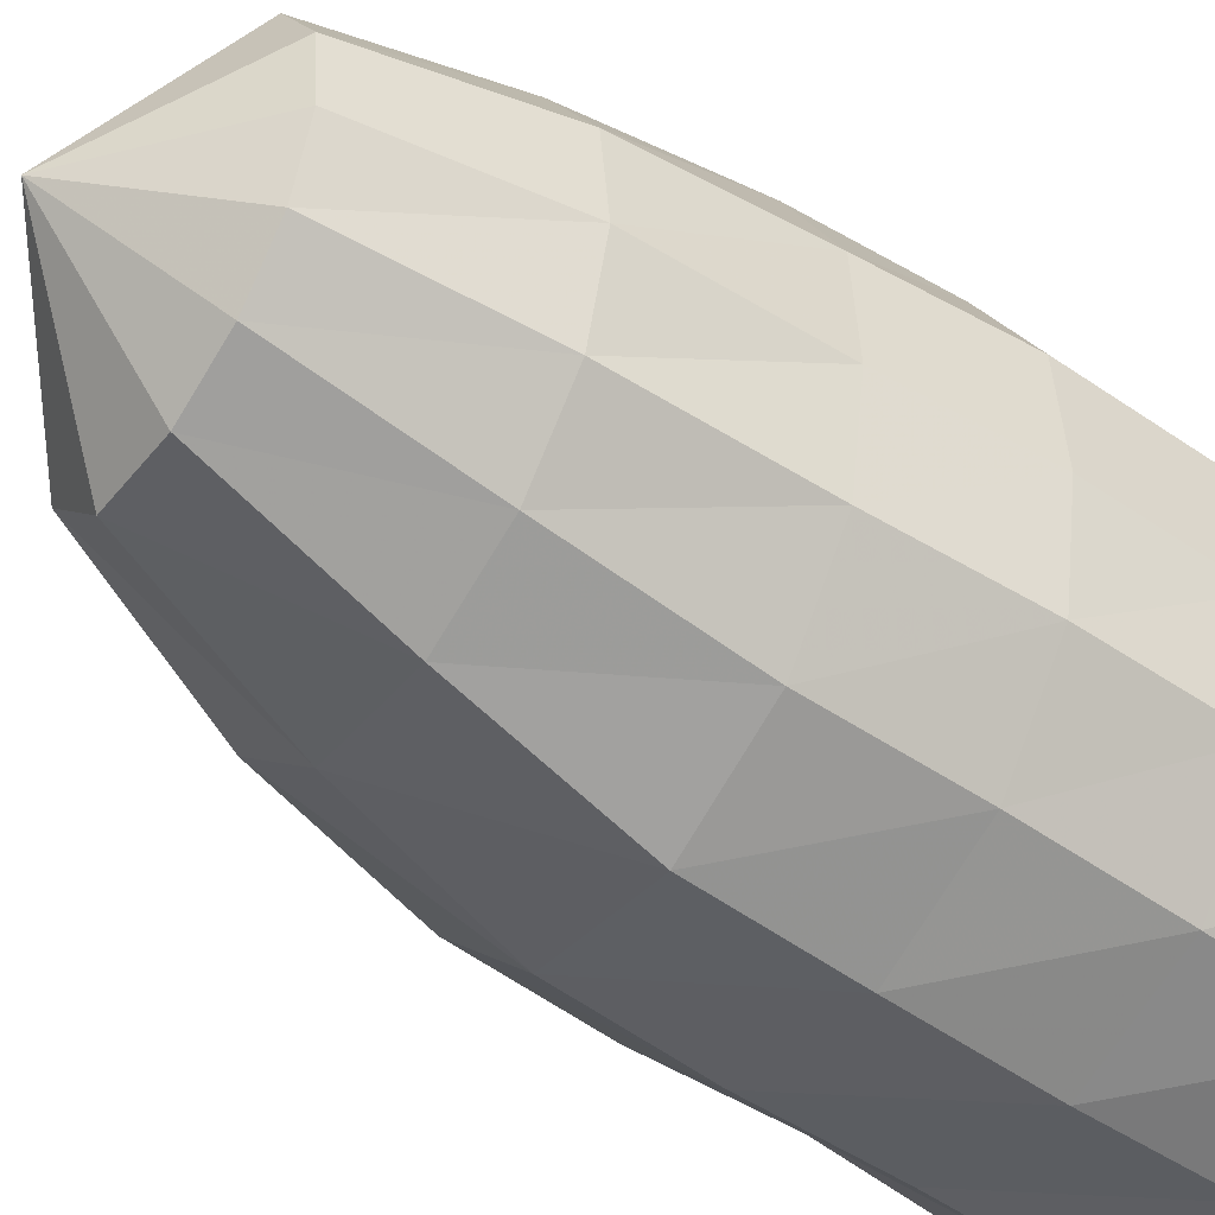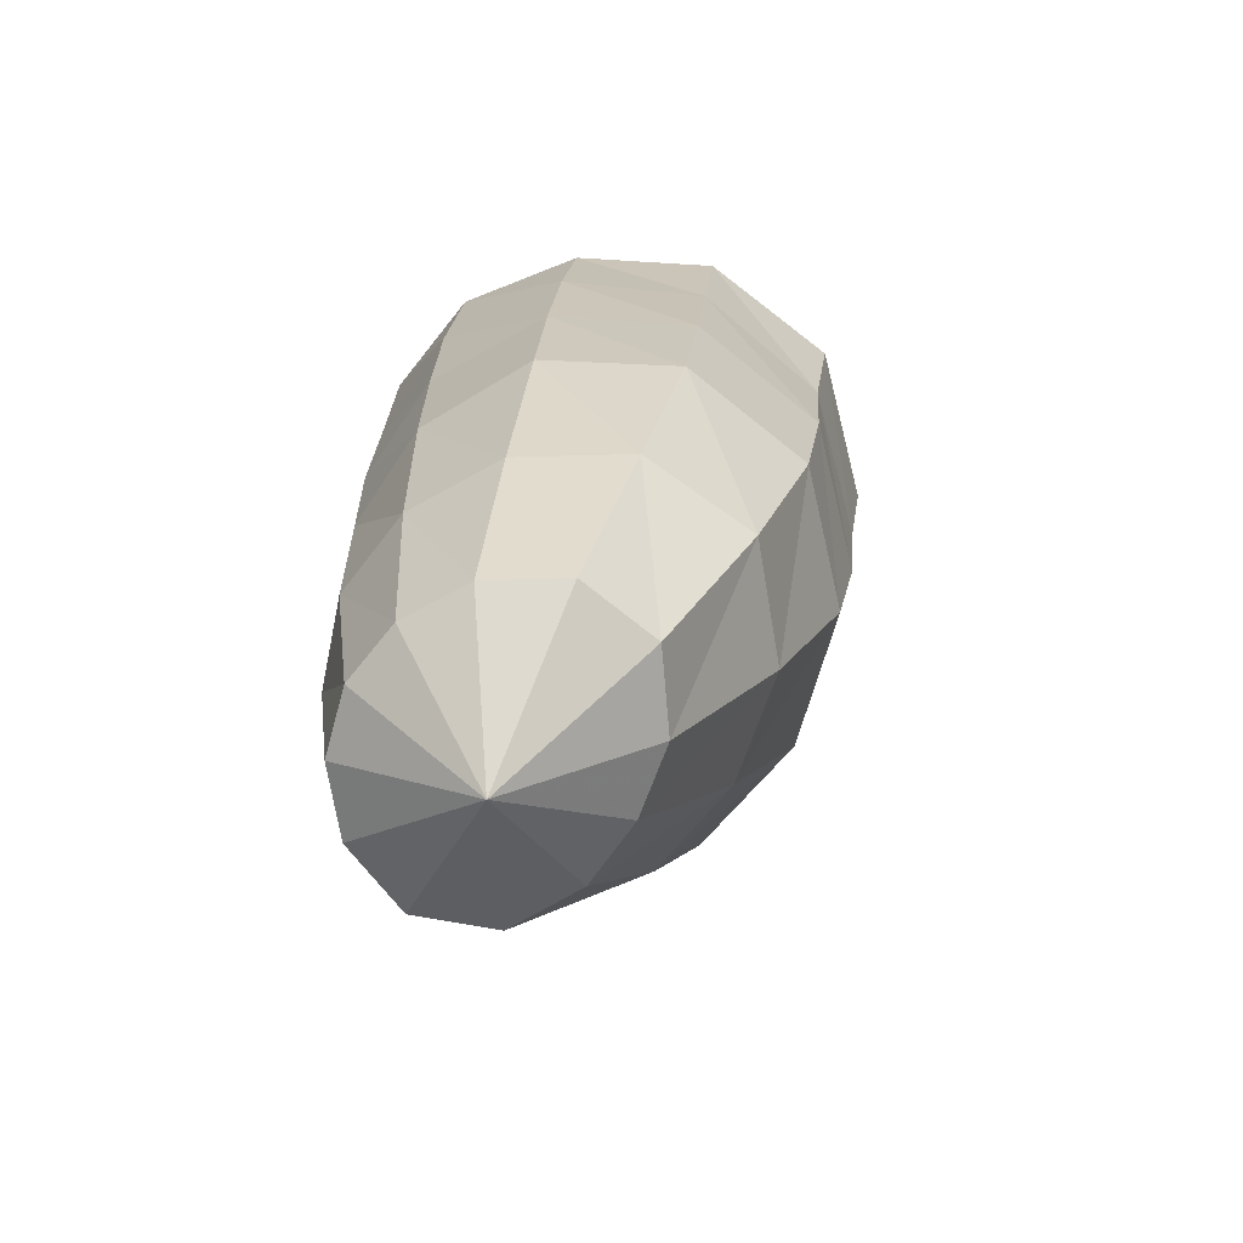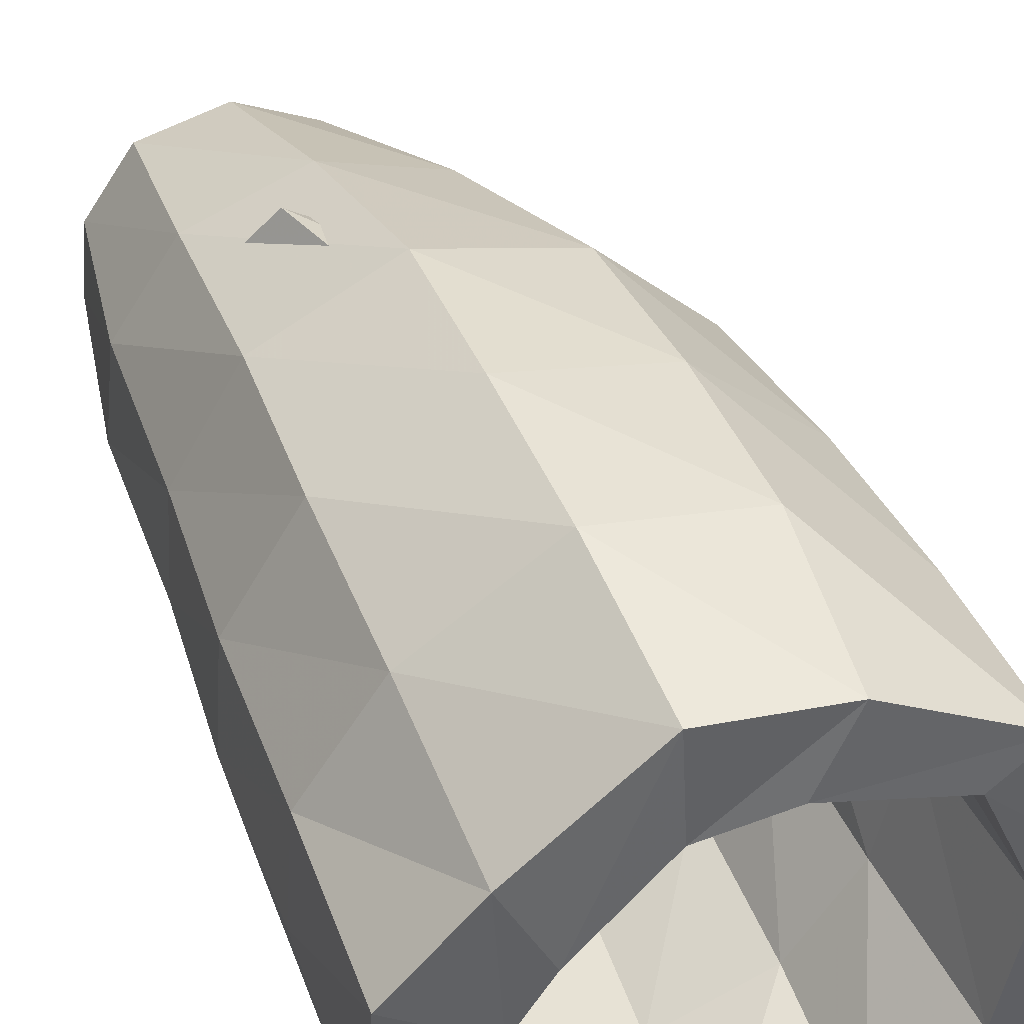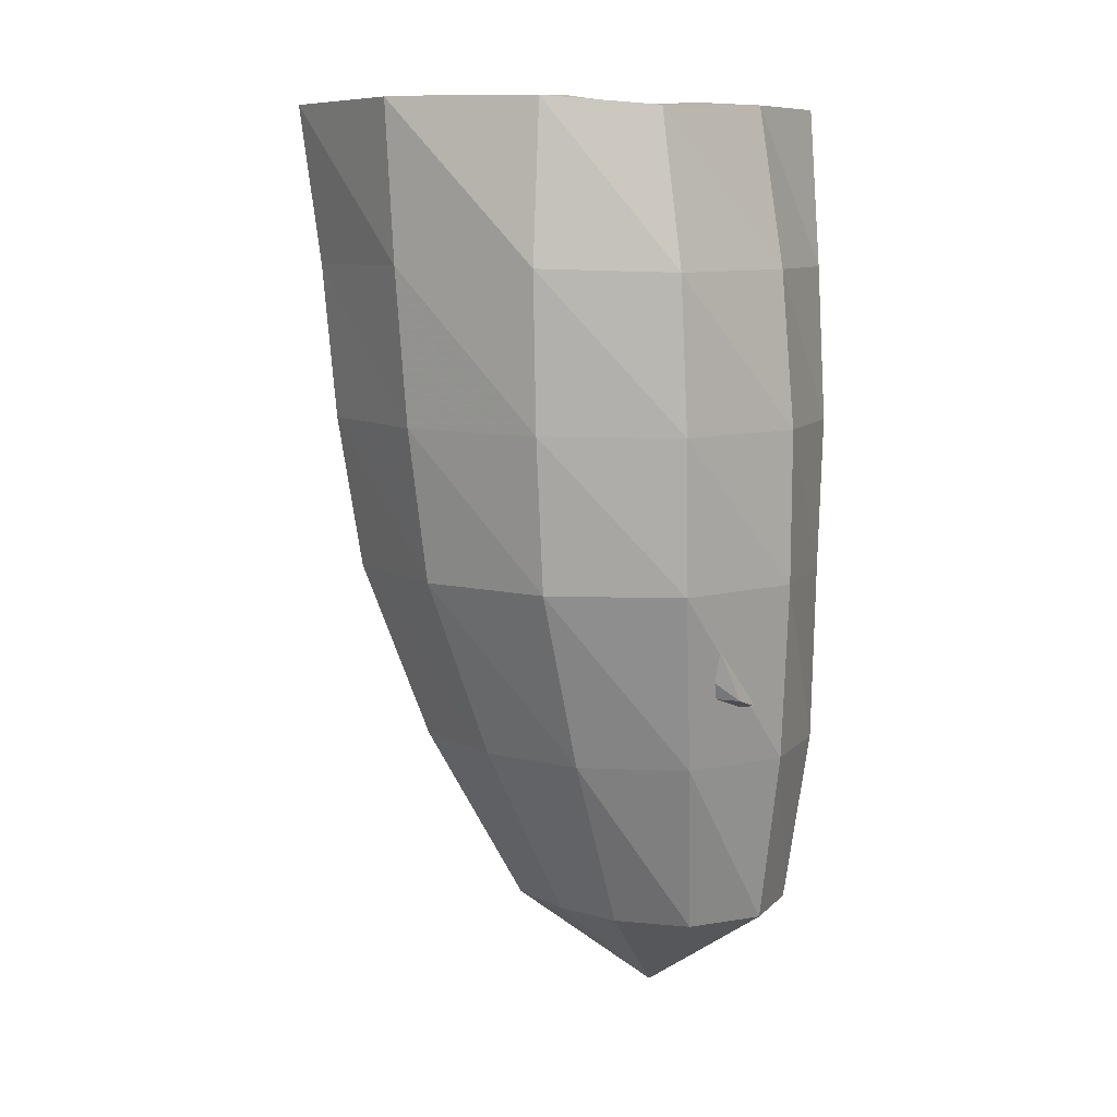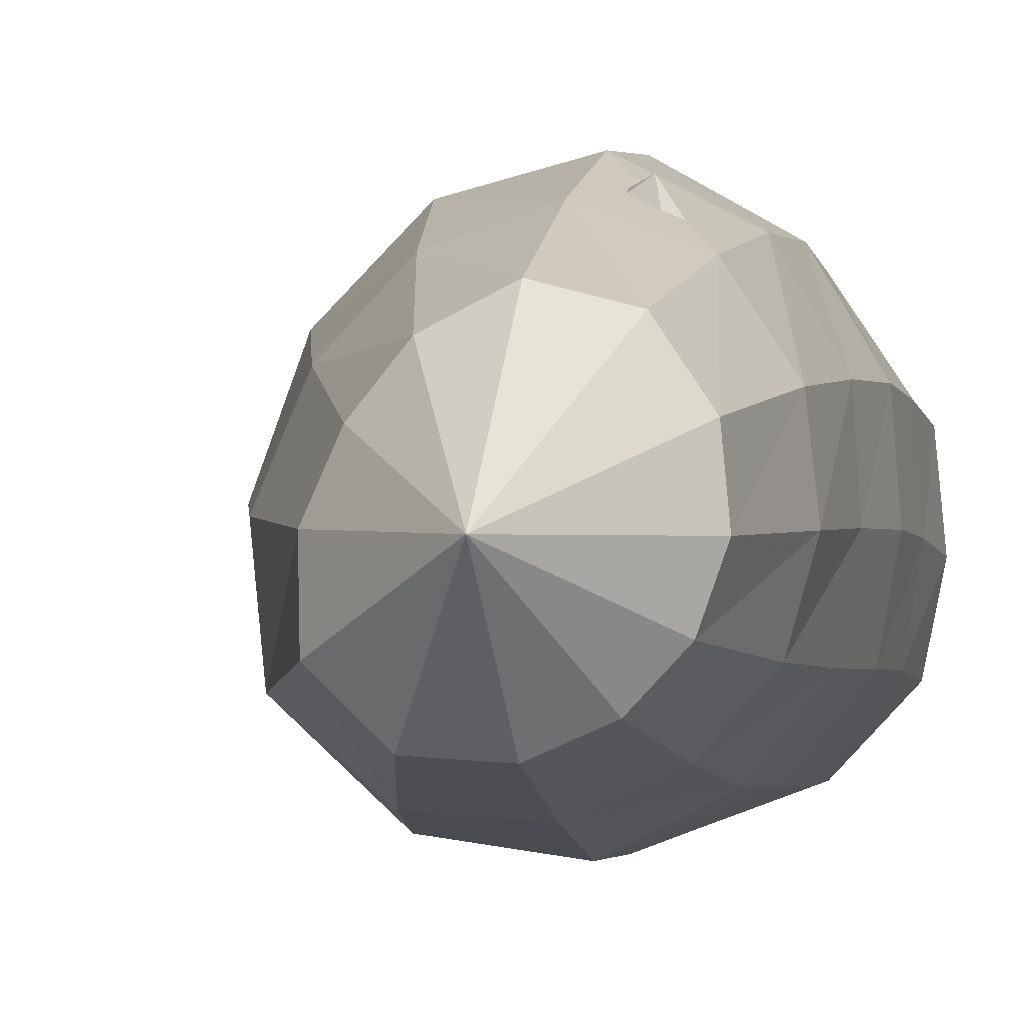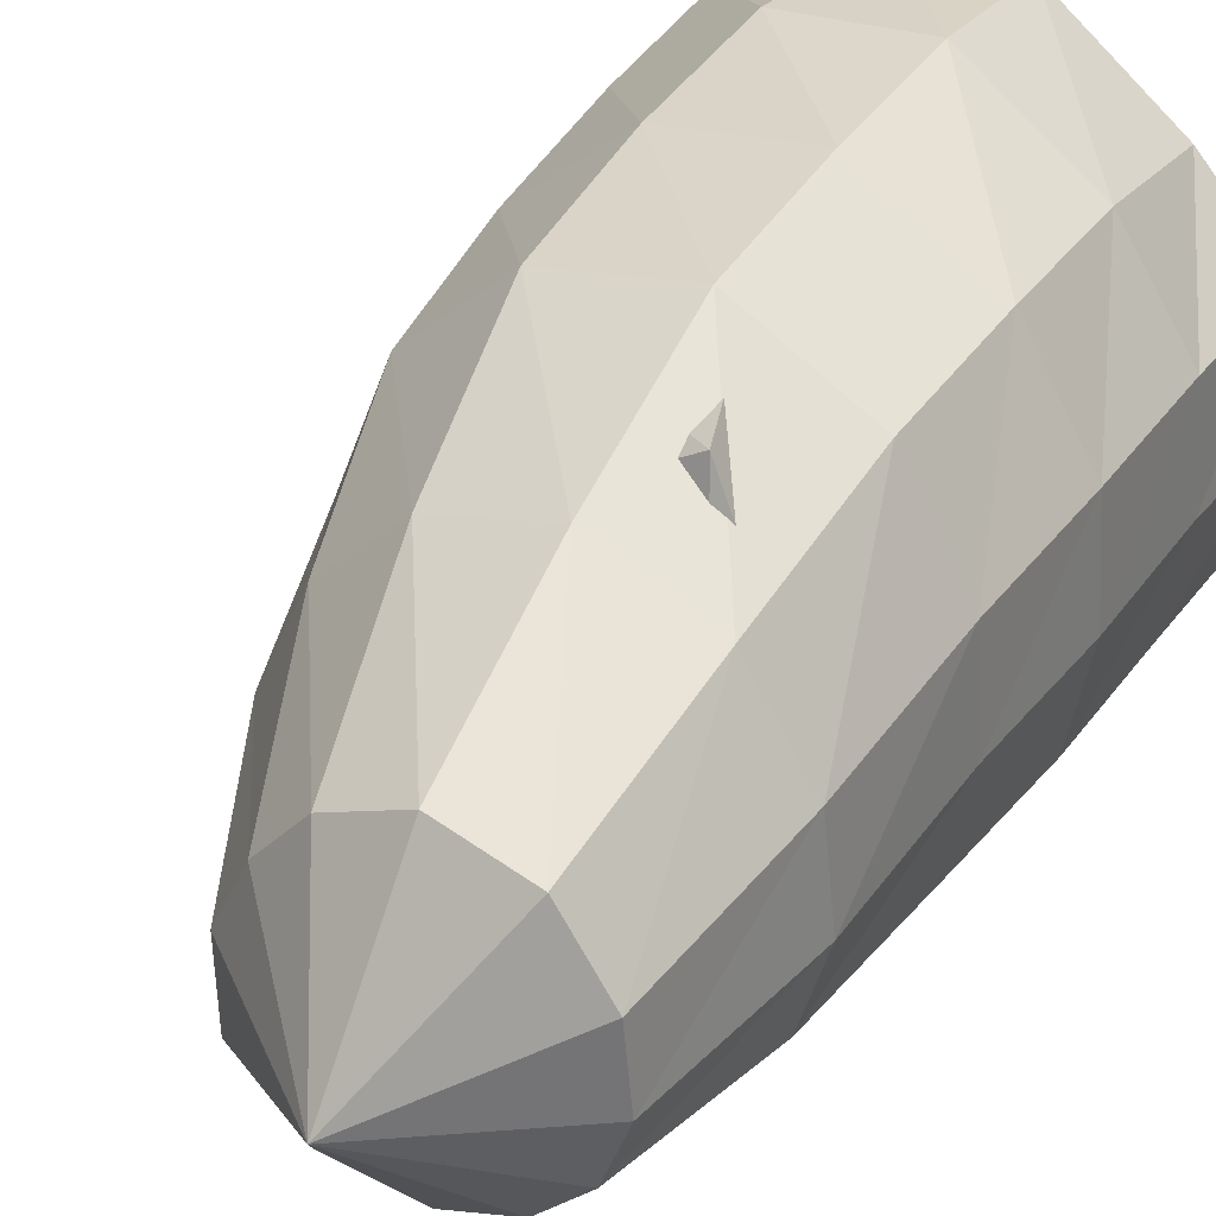
<metadata>
{"format":"obj","ext":"obj","renderer":"f3d","projection":"perspective","resolution":1024,"background":"white","views":[{"elev":-44.0,"azim":54.9,"up":"+Z"},{"elev":-72.9,"azim":-175.9,"up":"+Y"},{"elev":43.3,"azim":161.2,"up":"+Z"},{"elev":8.2,"azim":-10.9,"up":"+Y"},{"elev":0.5,"azim":15.6,"up":"+Z"},{"elev":37.6,"azim":31.7,"up":"+Z"}]}
</metadata>
<code>
v -0.7606 -1.086 1.285
v -1.42 -1.02 1.456
v -2.486 -1.02 1.139
v -2.953 -1.02 0.05571
v -2.748 -1.02 -1.064
v -2.032 -1.02 -1.877
v -1.003 -1.02 -2.1
v -0.202 -1.02 -1.665
v 0.2349 -1.02 -1.093
v 0.3766 -1.02 -0.4943
v 0.2788 -1.02 0.1121
v -0.03122 -1.02 0.6055
v -0.4419 -2.336 1.281
v -1.163 -2.227 1.803
v -2.259 -2.227 1.441
v -2.689 -2.227 0.317
v -2.478 -2.227 -0.7348
v -1.946 -2.227 -1.538
v -1.051 -2.227 -1.908
v -0.2084 -2.227 -1.536
v 0.3761 -2.227 -1.062
v 0.5296 -2.227 -0.402
v 0.4809 -2.227 0.2514
v 0.225 -2.227 0.8484
v -0.247 -3.543 1.492
v -0.9247 -3.433 1.922
v -1.889 -3.433 1.527
v -2.354 -3.433 0.5332
v -2.271 -3.433 -0.4598
v -1.822 -3.433 -1.26
v -1.002 -3.433 -1.655
v -0.2081 -3.433 -1.298
v 0.3703 -3.433 -0.928
v 0.5738 -3.433 -0.3268
v 0.6722 -3.433 0.3288
v 0.4659 -3.433 1.027
v 0.03031 -4.749 1.451
v -0.5447 -4.501 1.864
v -1.374 -4.501 1.514
v -1.862 -4.501 0.7067
v -1.932 -4.501 -0.1784
v -1.563 -4.501 -0.9269
v -0.8237 -4.501 -1.225
v -0.1598 -4.501 -0.8625
v 0.3442 -4.501 -0.6569
v 0.6037 -4.501 -0.2093
v 0.7945 -4.501 0.3684
v 0.6448 -4.501 1.058
v 0.2876 -5.561 1.428
v -0.314 -5.314 2.029
v -1.097 -5.314 1.664
v -1.548 -5.314 0.9273
v -1.764 -5.314 0.1429
v -1.56 -5.314 -0.6542
v -0.8904 -5.314 -1.031
v -0.2152 -5.314 -0.7234
v 0.2748 -5.314 -0.5569
v 0.5777 -5.314 -0.1687
v 0.7799 -5.314 0.3946
v 0.7279 -5.314 1.091
v 0.4869 -6.374 1.395
v 0.01151 -6.127 2.054
v -0.634 -6.127 1.628
v -0.913 -6.127 1.037
v -1.198 -6.127 0.5336
v -1.359 -6.127 -0.1769
v -0.9481 -6.127 -0.7258
v -0.2366 -6.127 -0.4103
v 0.1606 -6.127 -0.2872
v 0.5484 -6.127 -0.1008
v 0.706 -6.127 0.4081
v 0.7042 -6.127 1.009
v 0.4054 -6.764 0.5562
v -0.7287 -1.135 2.157
v -1.738 -1.065 2.109
v -2.917 -1.053 1.451
v -3.515 -1.051 0.09638
v -3.256 -1.05 -1.358
v -2.214 -1.045 -2.29
v -0.9095 -1.042 -2.463
v 0.203 -1.054 -2.116
v 0.9178 -1.063 -1.341
v 1.107 -1.068 -0.3983
v 1.013 -1.076 0.5908
v 0.3323 -1.082 1.325
v -0.6224 -2.486 2.409
v -1.815 -2.453 2.245
v -2.842 -2.437 1.413
v -3.335 -2.431 0.1066
v -3.074 -2.429 -1.276
v -2.096 -2.427 -2.237
v -0.7961 -2.428 -2.469
v 0.3237 -2.435 -2.025
v 0.9756 -2.443 -1.18
v 1.132 -2.45 -0.2341
v 1.06 -2.458 0.7504
v 0.4507 -2.47 1.665
v -0.5632 -3.834 2.412
v -1.78 -3.819 2.178
v -2.733 -3.807 1.321
v -3.213 -3.8 0.07029
v -2.984 -3.798 -1.291
v -1.987 -3.797 -2.224
v -0.6994 -3.8 -2.398
v 0.3635 -3.805 -1.901
v 1.009 -3.811 -1.093
v 1.179 -3.818 -0.1547
v 1.106 -3.824 0.8314
v 0.5275 -3.831 1.793
v -0.5262 -5.178 2.306
v -1.694 -5.171 2.021
v -2.553 -5.163 1.178
v -2.995 -5.158 0.01808
v -2.794 -5.155 -1.264
v -1.844 -5.155 -2.146
v -0.6199 -5.158 -2.289
v 0.3719 -5.163 -1.787
v 0.9689 -5.168 -1.014
v 1.13 -5.172 -0.1248
v 1.068 -5.176 0.8157
v 0.5318 -5.179 1.755
v -0.3787 -6.77 1.861
v -1.315 -6.767 1.561
v -1.986 -6.763 0.8752
v -2.393 -6.76 -0.0435
v -2.286 -6.757 -1.129
v -1.442 -6.758 -1.825
v -0.427 -6.761 -1.872
v 0.3848 -6.764 -1.498
v 0.9335 -6.766 -0.8899
v 1.151 -6.769 -0.1171
v 1.057 -6.771 0.7235
v 0.5426 -6.771 1.504
v -0.2167 -8.351 1.281
v -0.8416 -8.35 0.9757
v -1.246 -8.349 0.4913
v -1.518 -8.347 -0.09752
v -1.507 -8.346 -0.8347
v -0.9529 -8.346 -1.348
v -0.2355 -8.347 -1.377
v 0.343 -8.348 -1.118
v 0.7465 -8.35 -0.6872
v 0.9462 -8.35 -0.1249
v 0.8839 -8.351 0.515
v 0.4847 -8.351 1.099
v -0.2604 -9.293 -0.1065
f 73 61 62
f 73 62 63
f 73 63 64
f 73 64 65
f 73 65 66
f 73 66 67
f 73 67 68
f 73 68 69
f 73 69 70
f 73 70 71
f 73 71 72
f 73 72 61
f 61 49 50
f 61 50 62
f 62 50 51
f 62 51 63
f 63 51 52
f 63 52 64
f 64 52 53
f 64 53 65
f 65 53 54
f 65 54 66
f 66 54 55
f 66 55 67
f 67 55 56
f 67 56 68
f 68 56 57
f 68 57 69
f 69 57 58
f 69 58 70
f 70 58 59
f 70 59 71
f 71 59 60
f 71 60 72
f 72 60 49
f 72 49 61
f 49 37 38
f 49 38 50
f 50 38 39
f 50 39 51
f 51 39 40
f 51 40 52
f 52 40 41
f 52 41 53
f 53 41 42
f 53 42 54
f 54 42 43
f 54 43 55
f 55 43 44
f 55 44 56
f 56 44 45
f 56 45 57
f 57 45 46
f 57 46 58
f 58 46 47
f 58 47 59
f 59 47 48
f 59 48 60
f 60 48 37
f 60 37 49
f 37 25 26
f 37 26 38
f 38 26 27
f 38 27 39
f 39 27 28
f 39 28 40
f 40 28 29
f 40 29 41
f 41 29 30
f 41 30 42
f 42 30 31
f 42 31 43
f 43 31 32
f 43 32 44
f 44 32 33
f 44 33 45
f 45 33 34
f 45 34 46
f 46 34 35
f 46 35 47
f 47 35 36
f 47 36 48
f 48 36 25
f 48 25 37
f 25 13 14
f 25 14 26
f 26 14 15
f 26 15 27
f 27 15 16
f 27 16 28
f 28 16 17
f 28 17 29
f 29 17 18
f 29 18 30
f 30 18 19
f 30 19 31
f 31 19 20
f 31 20 32
f 32 20 21
f 32 21 33
f 33 21 22
f 33 22 34
f 34 22 23
f 34 23 35
f 35 23 24
f 35 24 36
f 36 24 13
f 36 13 25
f 13 1 2
f 13 2 14
f 14 2 3
f 14 3 15
f 15 3 4
f 15 4 16
f 16 4 5
f 16 5 17
f 17 5 6
f 17 6 18
f 18 6 7
f 18 7 19
f 19 7 8
f 19 8 20
f 20 8 9
f 20 9 21
f 21 9 10
f 21 10 22
f 22 10 11
f 22 11 23
f 23 11 12
f 23 12 24
f 24 12 1
f 24 1 13
f 146 134 135
f 146 135 136
f 146 136 137
f 146 137 138
f 146 138 139
f 146 139 140
f 146 140 141
f 146 141 142
f 146 142 143
f 146 143 144
f 146 144 145
f 146 145 134
f 134 122 123
f 134 123 135
f 135 123 124
f 135 124 136
f 136 124 125
f 136 125 137
f 137 125 126
f 137 126 138
f 138 126 127
f 138 127 139
f 139 127 128
f 139 128 140
f 140 128 129
f 140 129 141
f 141 129 130
f 141 130 142
f 142 130 131
f 142 131 143
f 143 131 132
f 143 132 144
f 144 132 133
f 144 133 145
f 145 133 122
f 145 122 134
f 122 110 111
f 122 111 123
f 123 111 112
f 123 112 124
f 124 112 113
f 124 113 125
f 125 113 114
f 125 114 126
f 126 114 115
f 126 115 127
f 127 115 116
f 127 116 128
f 128 116 117
f 128 117 129
f 129 117 118
f 129 118 130
f 130 118 119
f 130 119 131
f 131 119 120
f 131 120 132
f 132 120 121
f 132 121 133
f 133 121 110
f 133 110 122
f 110 98 99
f 110 99 111
f 111 99 100
f 111 100 112
f 112 100 101
f 112 101 113
f 113 101 102
f 113 102 114
f 114 102 103
f 114 103 115
f 115 103 104
f 115 104 116
f 116 104 105
f 116 105 117
f 117 105 106
f 117 106 118
f 118 106 107
f 118 107 119
f 119 107 108
f 119 108 120
f 120 108 109
f 120 109 121
f 121 109 98
f 121 98 110
f 98 86 87
f 98 87 99
f 99 87 88
f 99 88 100
f 100 88 89
f 100 89 101
f 101 89 90
f 101 90 102
f 102 90 91
f 102 91 103
f 103 91 92
f 103 92 104
f 104 92 93
f 104 93 105
f 105 93 94
f 105 94 106
f 106 94 95
f 106 95 107
f 107 95 96
f 107 96 108
f 108 96 97
f 108 97 109
f 109 97 86
f 109 86 98
f 86 74 75
f 86 75 87
f 87 75 76
f 87 76 88
f 88 76 77
f 88 77 89
f 89 77 78
f 89 78 90
f 90 78 79
f 90 79 91
f 91 79 80
f 91 80 92
f 92 80 81
f 92 81 93
f 93 81 82
f 93 82 94
f 94 82 83
f 94 83 95
f 95 83 84
f 95 84 96
f 96 84 85
f 96 85 97
f 97 85 74
f 97 74 86
f 1 75 74
f 1 2 75
f 2 76 75
f 2 3 76
f 3 77 76
f 3 4 77
f 4 78 77
f 4 5 78
f 5 79 78
f 5 6 79
f 6 80 79
f 6 7 80
f 7 81 80
f 7 8 81
f 8 82 81
f 8 9 82
f 9 83 82
f 9 10 83
f 10 84 83
f 10 11 84
f 11 85 84
f 11 12 85
f 12 74 85
f 12 1 74

</code>
